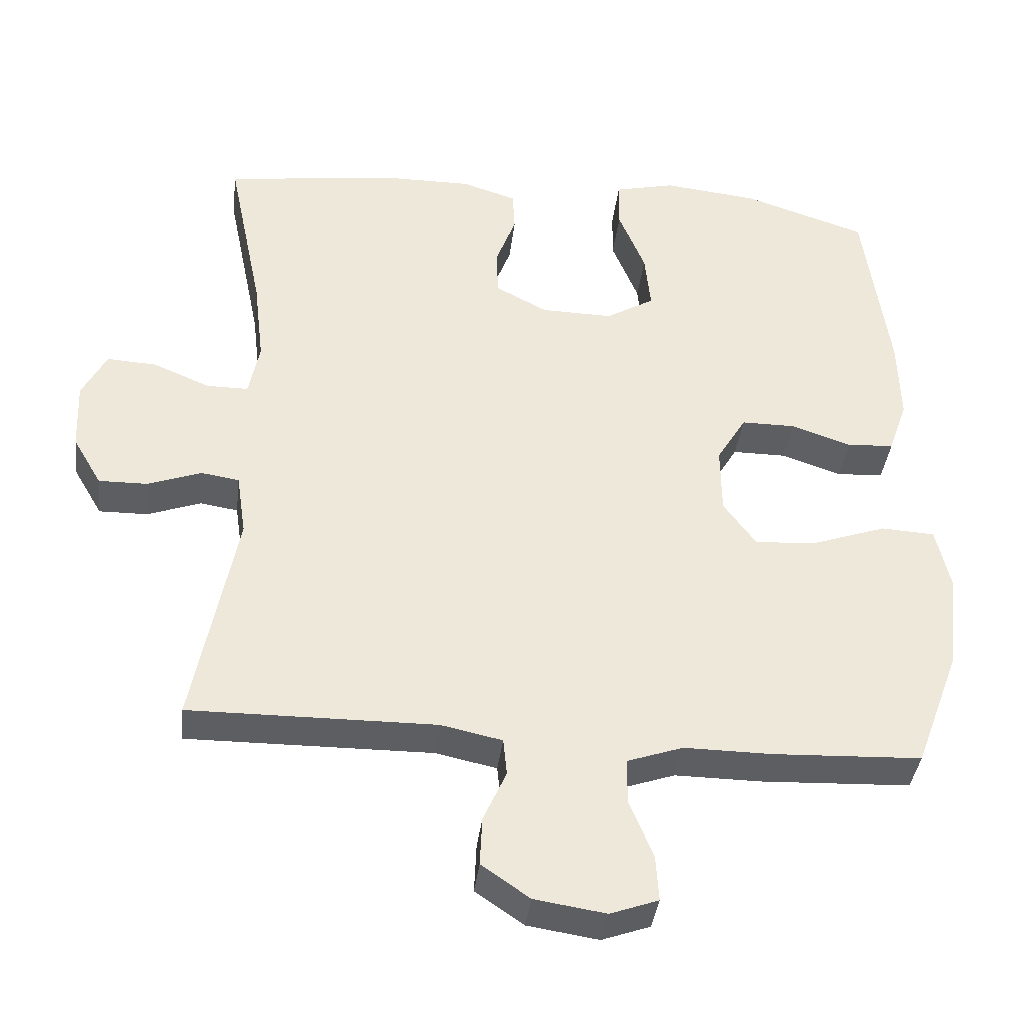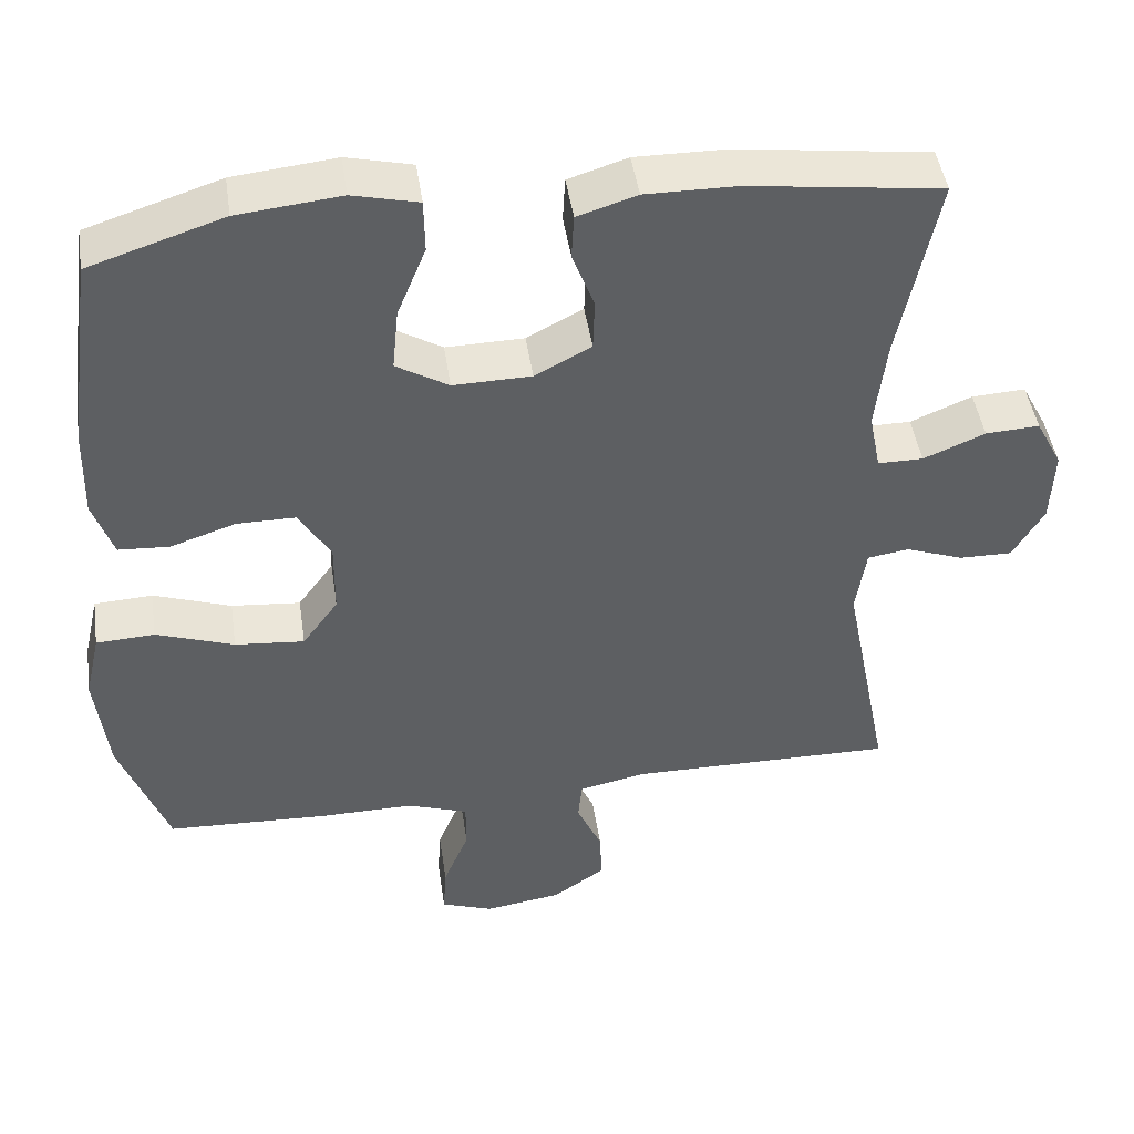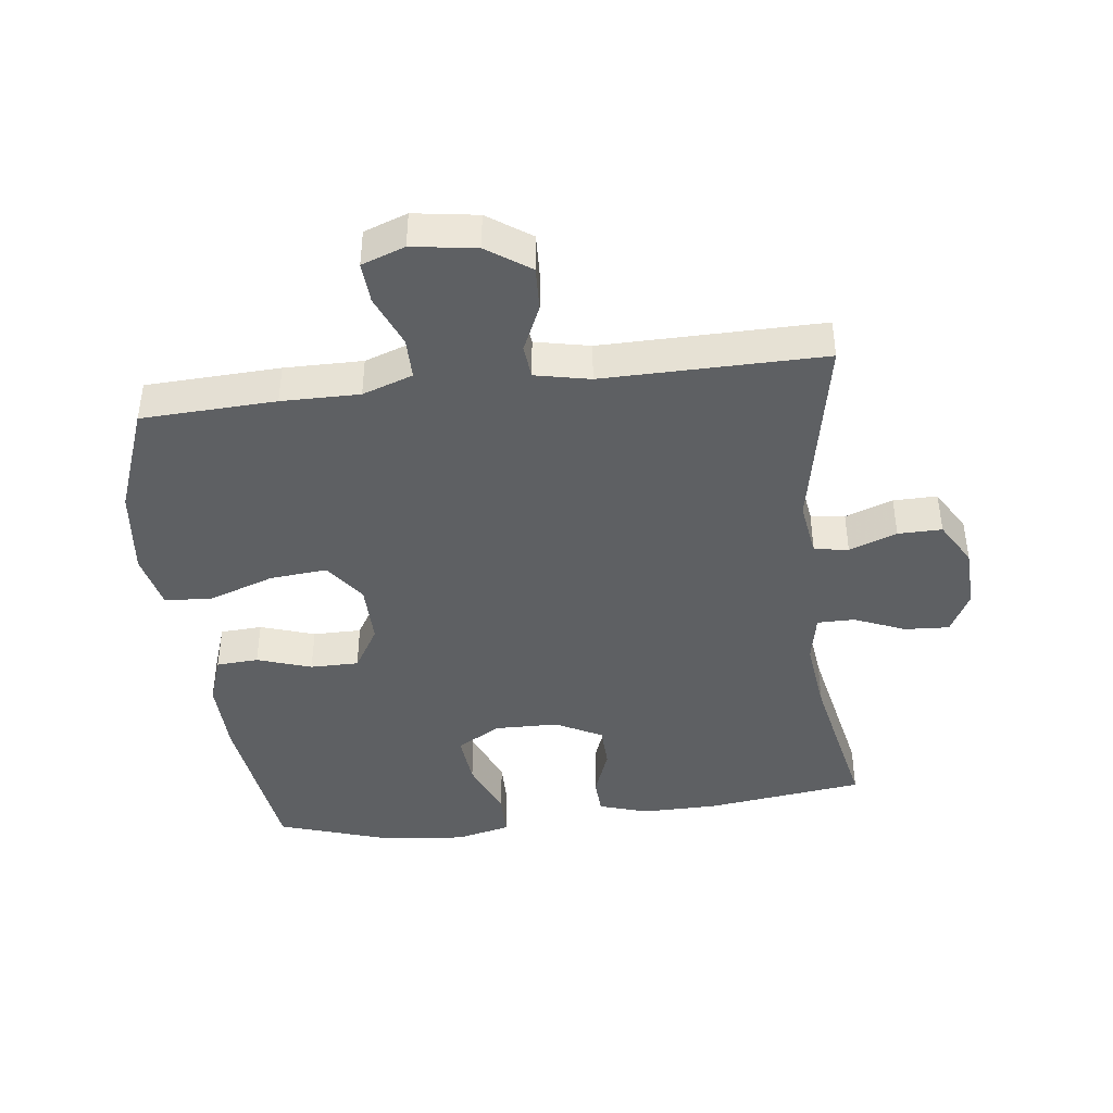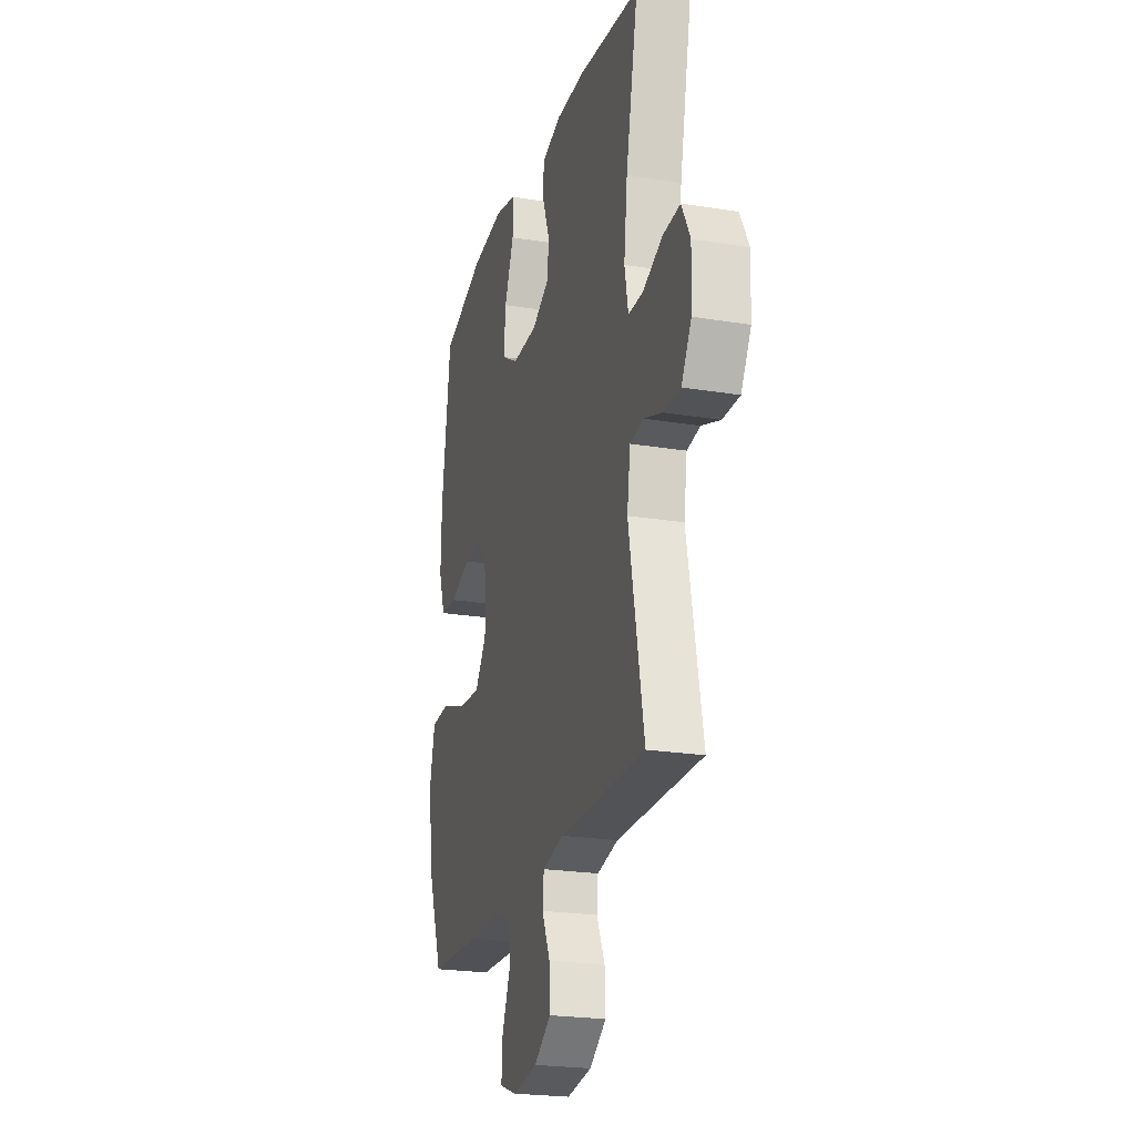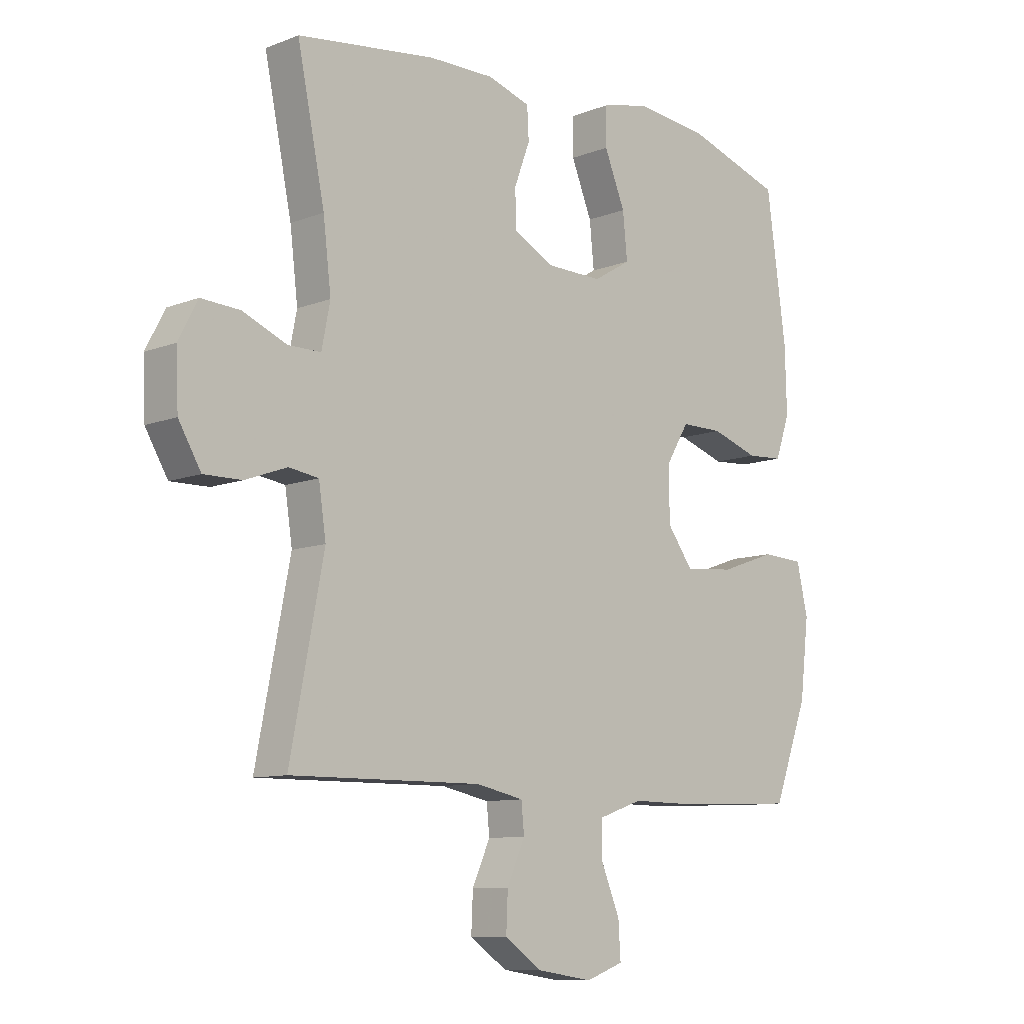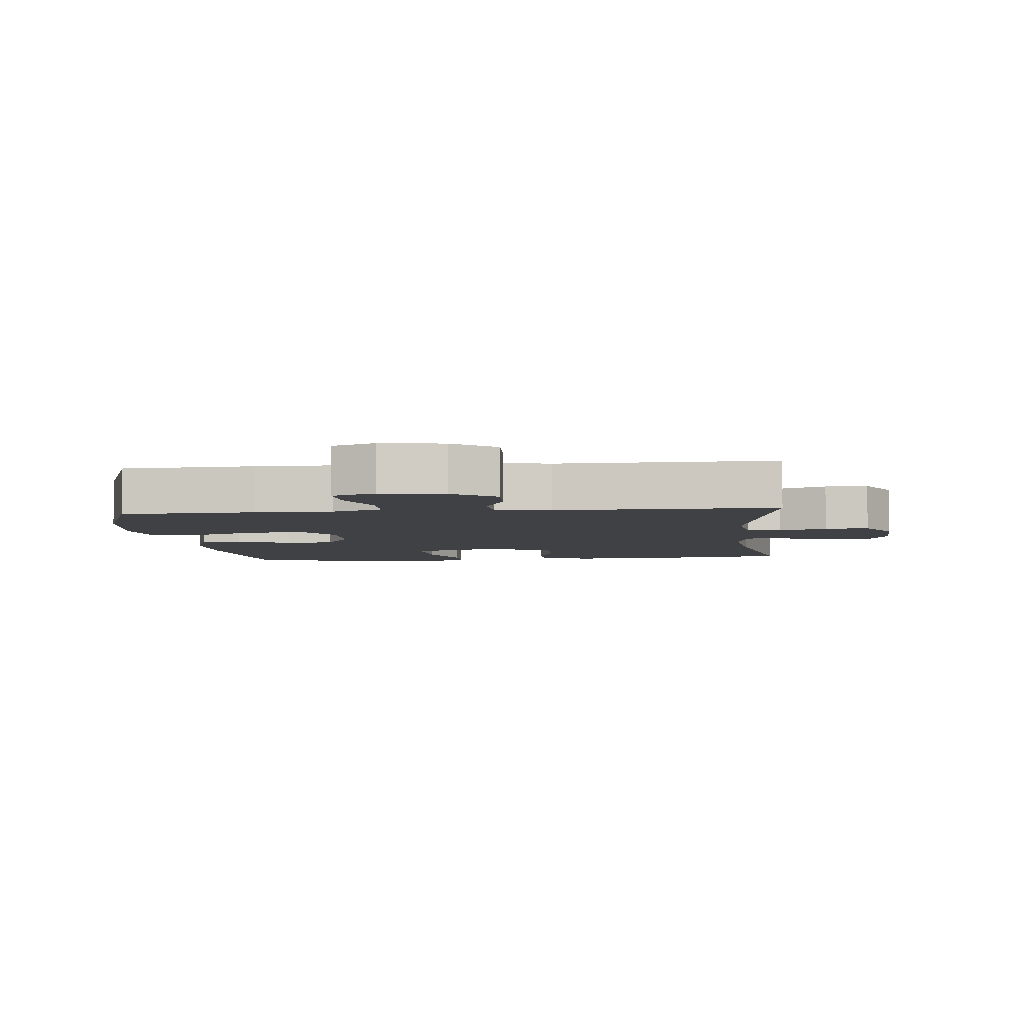
<metadata>
{"format":"obj","ext":"obj","renderer":"f3d","projection":"perspective","resolution":1024,"background":"white","views":[{"elev":-38.2,"azim":-6.8,"up":"+Z"},{"elev":45.8,"azim":171.6,"up":"+Z"},{"elev":-42.6,"azim":-173.0,"up":"+Y"},{"elev":-22.8,"azim":-105.7,"up":"+Z"},{"elev":-9.7,"azim":-44.8,"up":"+Z"},{"elev":-5.3,"azim":-174.1,"up":"+Y"}]}
</metadata>
<code>
v -0.5 0.07 0.5
v -0.253 0.07 0.532
v -0.136 0.07 0.533
v -0.06 0.07 0.509
v -0.057 0.07 0.452
v -0.085 0.07 0.377
v -0.083 0.07 0.311
v -0.011 0.07 0.273
v 0.089 0.07 0.271
v 0.156 0.07 0.311
v 0.148 0.07 0.391
v 0.111 0.07 0.482
v 0.112 0.07 0.55
v 0.196 0.07 0.57
v 0.328 0.07 0.556
v 0.5 0.07 0.5
v 0.535 0.07 0.245
v 0.538 0.07 0.128
v 0.512 0.07 0.053
v 0.447 0.07 0.049
v 0.363 0.07 0.077
v 0.288 0.07 0.077
v 0.247 0.07 0.009
v 0.248 0.07 -0.086
v 0.294 0.07 -0.149
v 0.383 0.07 -0.141
v 0.483 0.07 -0.106
v 0.558 0.07 -0.11
v 0.578 0.07 -0.198
v 0.562 0.07 -0.334
v 0.5 0.07 -0.5
v 0.292 0.07 -0.509
v 0.171 0.07 -0.508
v 0.093 0.07 -0.535
v 0.093 0.07 -0.599
v 0.126 0.07 -0.679
v 0.13 0.07 -0.743
v 0.063 0.07 -0.767
v -0.036 0.07 -0.752
v -0.103 0.07 -0.706
v -0.1 0.07 -0.638
v -0.068 0.07 -0.567
v -0.073 0.07 -0.515
v -0.158 0.07 -0.497
v -0.5 0.07 -0.5
v -0.44 0.07 -0.192
v -0.453 0.07 -0.105
v -0.506 0.07 -0.097
v -0.58 0.07 -0.124
v -0.648 0.07 -0.125
v -0.688 0.07 -0.057
v -0.692 0.07 0.039
v -0.658 0.07 0.104
v -0.589 0.07 0.1
v -0.51 0.07 0.067
v -0.452 0.07 0.067
v -0.437 0.07 0.143
v -0.451 0.07 0.261
v -0.5 0 0.5
v -0.253 0 0.532
v -0.136 0 0.533
v -0.06 0 0.509
v -0.057 0 0.452
v -0.085 0 0.377
v -0.083 0 0.311
v -0.011 0 0.273
v 0.089 0 0.271
v 0.156 0 0.311
v 0.148 0 0.391
v 0.111 0 0.482
v 0.112 0 0.55
v 0.196 0 0.57
v 0.328 0 0.556
v 0.5 0 0.5
v 0.535 0 0.245
v 0.538 0 0.128
v 0.512 0 0.053
v 0.447 0 0.049
v 0.363 0 0.077
v 0.288 0 0.077
v 0.247 0 0.009
v 0.248 0 -0.086
v 0.294 0 -0.149
v 0.383 0 -0.141
v 0.483 0 -0.106
v 0.558 0 -0.11
v 0.578 0 -0.198
v 0.562 0 -0.334
v 0.5 0 -0.5
v 0.292 0 -0.509
v 0.171 0 -0.508
v 0.093 0 -0.535
v 0.093 0 -0.599
v 0.126 0 -0.679
v 0.13 0 -0.743
v 0.063 0 -0.767
v -0.036 0 -0.752
v -0.103 0 -0.706
v -0.1 0 -0.638
v -0.068 0 -0.567
v -0.073 0 -0.515
v -0.158 0 -0.497
v -0.5 0 -0.5
v -0.44 0 -0.192
v -0.453 0 -0.105
v -0.506 0 -0.097
v -0.58 0 -0.124
v -0.648 0 -0.125
v -0.688 0 -0.057
v -0.692 0 0.039
v -0.658 0 0.104
v -0.589 0 0.1
v -0.51 0 0.067
v -0.452 0 0.067
v -0.437 0 0.143
v -0.451 0 0.261
f 53 54 55
f 52 53 55
f 51 52 55
f 50 51 55
f 49 50 55
f 48 49 55
f 47 48 55 56
f 46 47 56 57
f 44 45 46
f 43 44 46 57
f 40 41 42
f 39 40 42
f 38 39 42
f 37 38 42
f 36 37 42
f 35 36 42
f 34 35 42 43
f 43 57 58
f 34 43 58
f 33 34 58
f 31 32 33
f 30 31 33
f 29 30 33
f 28 29 33
f 27 28 33
f 26 27 33
f 19 20 21
f 18 19 21
f 17 18 21
f 16 17 21
f 15 16 21
f 14 15 21
f 13 14 21
f 12 13 21
f 11 12 21
f 10 11 21 22
f 9 10 22 23
f 4 5 6
f 3 4 6
f 2 3 6
f 1 2 6
f 58 1 6
f 58 6 7
f 33 58 7 8
f 25 26 33
f 24 25 33
f 23 24 33
f 9 23 33
f 8 9 33
f 113 112 111
f 113 111 110
f 113 110 109
f 113 109 108
f 113 108 107
f 113 107 106
f 114 113 106 105
f 115 114 105 104
f 104 103 102
f 115 104 102 101
f 100 99 98
f 100 98 97
f 100 97 96
f 100 96 95
f 100 95 94
f 100 94 93
f 101 100 93 92
f 116 115 101
f 116 101 92
f 116 92 91
f 91 90 89
f 91 89 88
f 91 88 87
f 91 87 86
f 91 86 85
f 91 85 84
f 79 78 77
f 79 77 76
f 79 76 75
f 79 75 74
f 79 74 73
f 79 73 72
f 79 72 71
f 79 71 70
f 79 70 69
f 80 79 69 68
f 81 80 68 67
f 64 63 62
f 64 62 61
f 64 61 60
f 64 60 59
f 64 59 116
f 65 64 116
f 66 65 116 91
f 91 84 83
f 91 83 82
f 91 82 81
f 91 81 67
f 91 67 66
f 1 59 60 2
f 2 60 61 3
f 3 61 62 4
f 4 62 63 5
f 5 63 64 6
f 6 64 65 7
f 7 65 66 8
f 8 66 67 9
f 9 67 68 10
f 10 68 69 11
f 11 69 70 12
f 12 70 71 13
f 13 71 72 14
f 14 72 73 15
f 15 73 74 16
f 16 74 75 17
f 17 75 76 18
f 18 76 77 19
f 19 77 78 20
f 20 78 79 21
f 21 79 80 22
f 22 80 81 23
f 23 81 82 24
f 24 82 83 25
f 25 83 84 26
f 26 84 85 27
f 27 85 86 28
f 28 86 87 29
f 29 87 88 30
f 30 88 89 31
f 31 89 90 32
f 32 90 91 33
f 33 91 92 34
f 34 92 93 35
f 35 93 94 36
f 36 94 95 37
f 37 95 96 38
f 38 96 97 39
f 39 97 98 40
f 40 98 99 41
f 41 99 100 42
f 42 100 101 43
f 43 101 102 44
f 44 102 103 45
f 45 103 104 46
f 46 104 105 47
f 47 105 106 48
f 48 106 107 49
f 49 107 108 50
f 50 108 109 51
f 51 109 110 52
f 52 110 111 53
f 53 111 112 54
f 54 112 113 55
f 55 113 114 56
f 56 114 115 57
f 57 115 116 58
f 58 116 59 1

</code>
